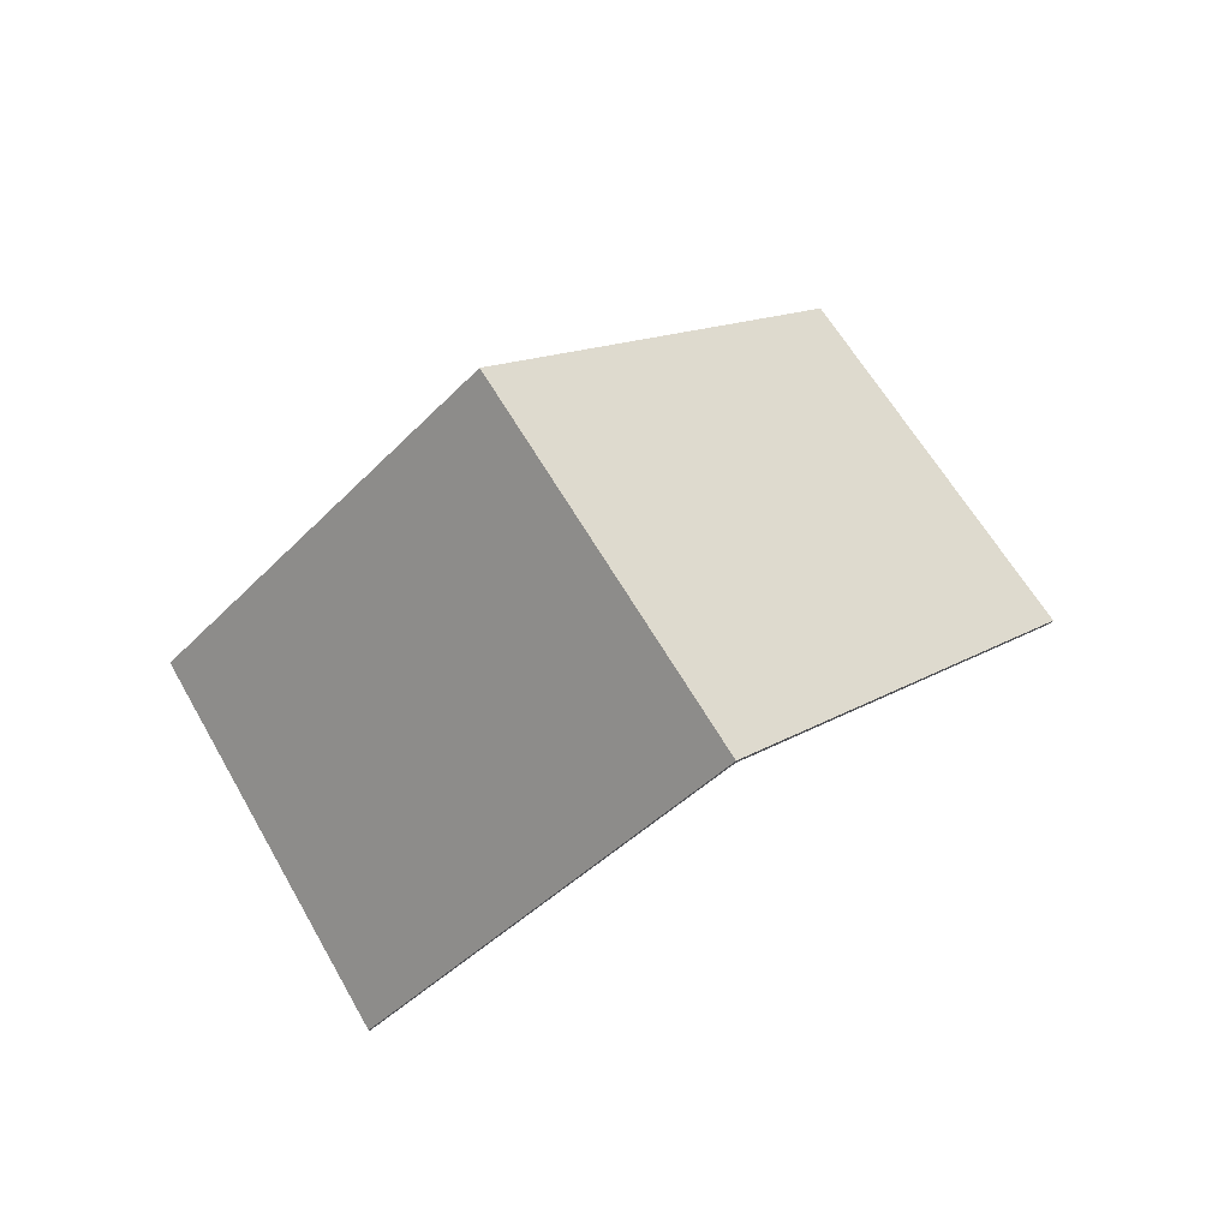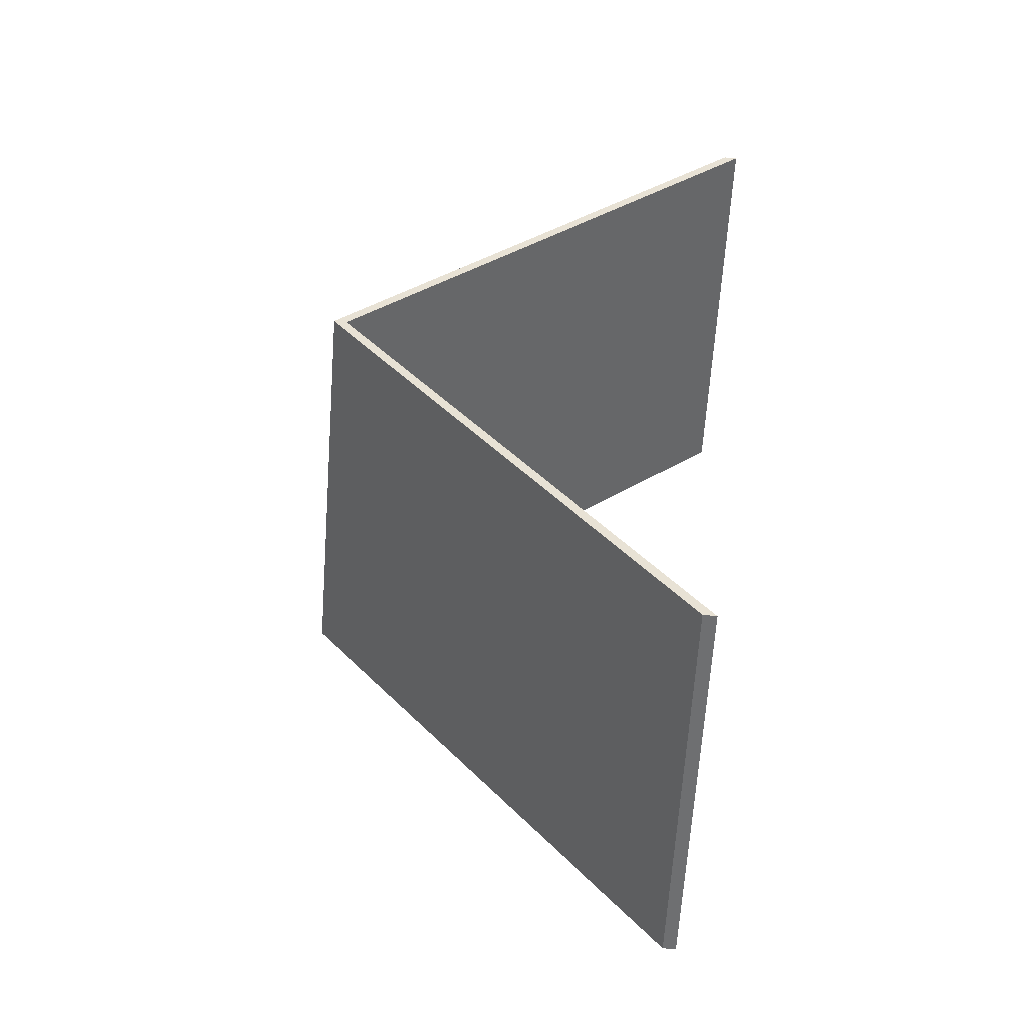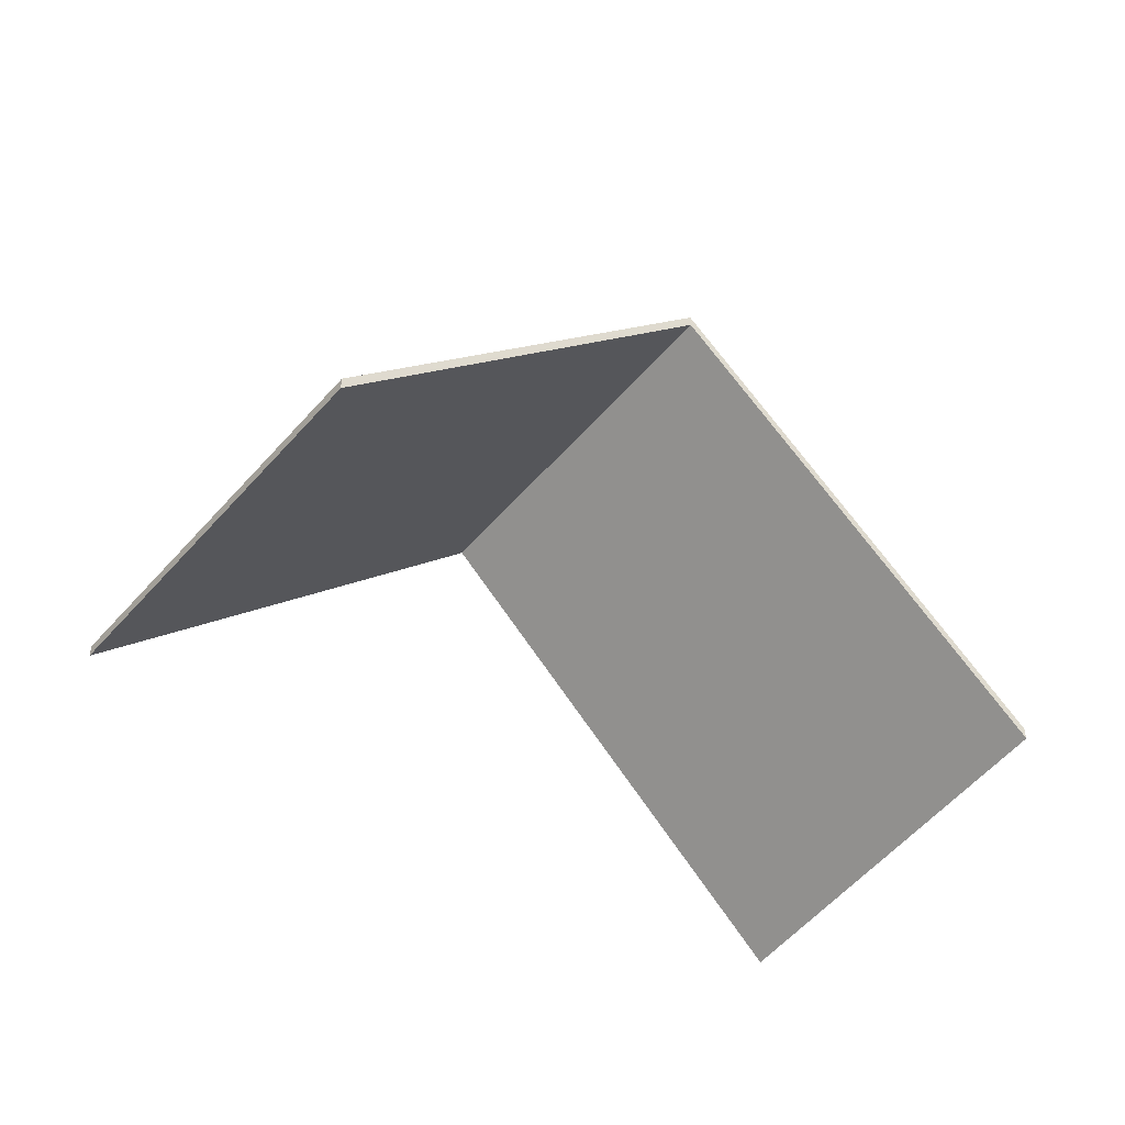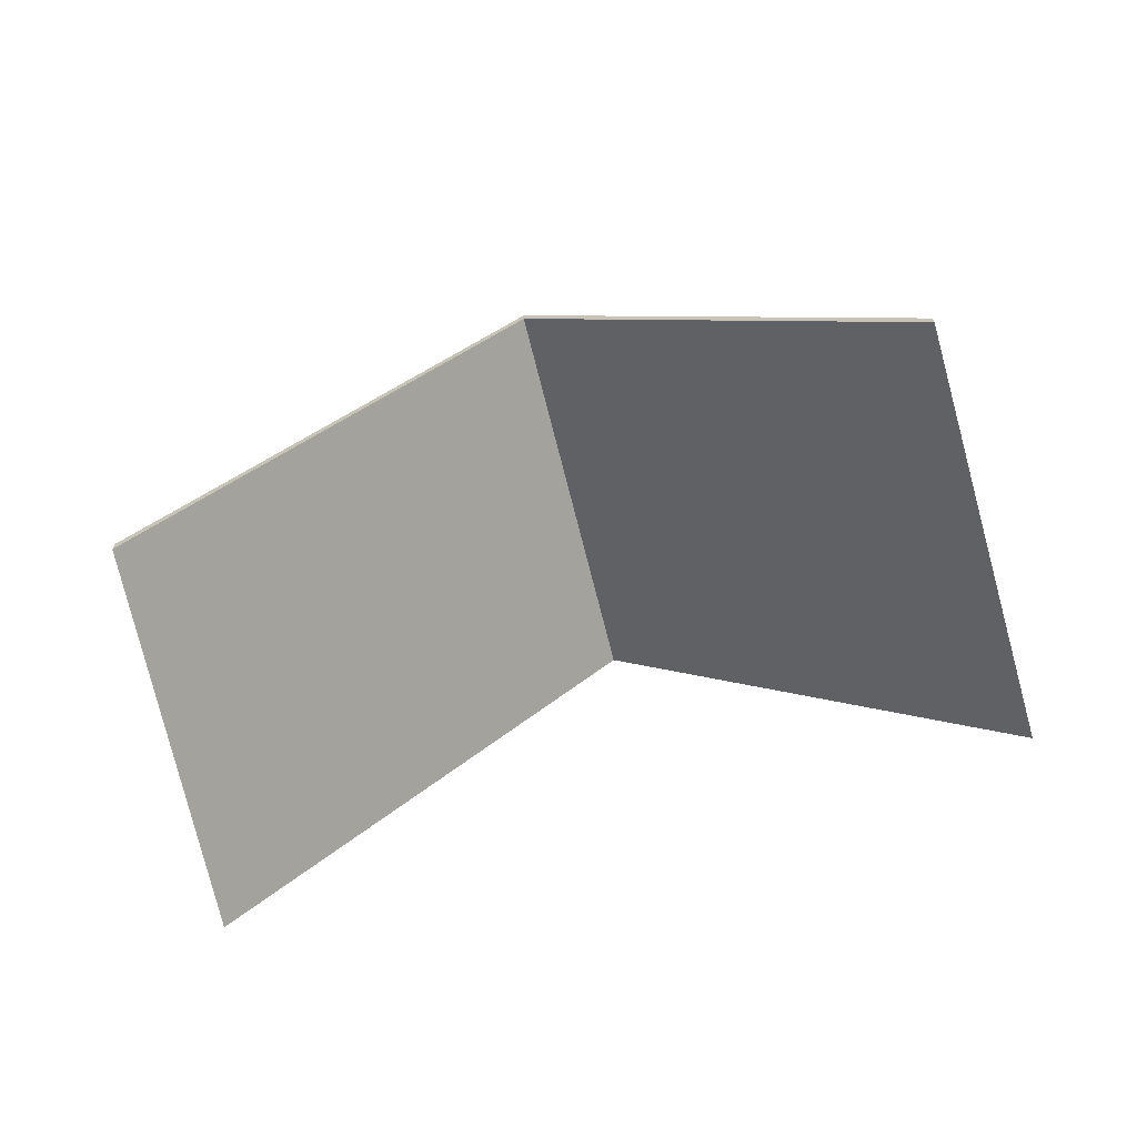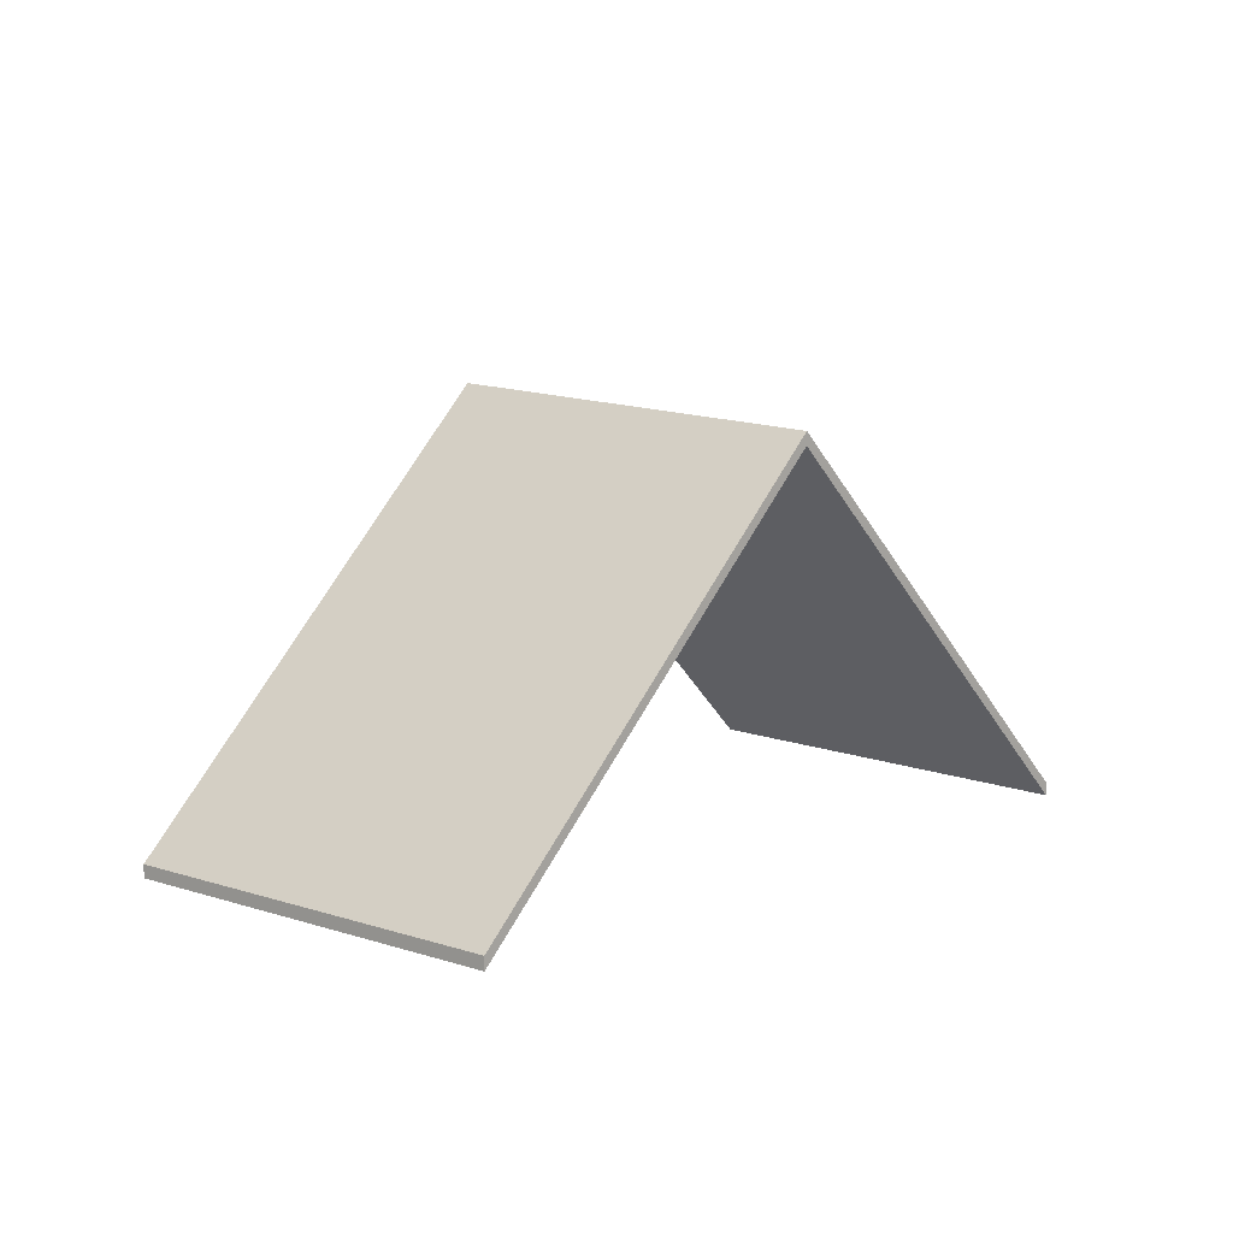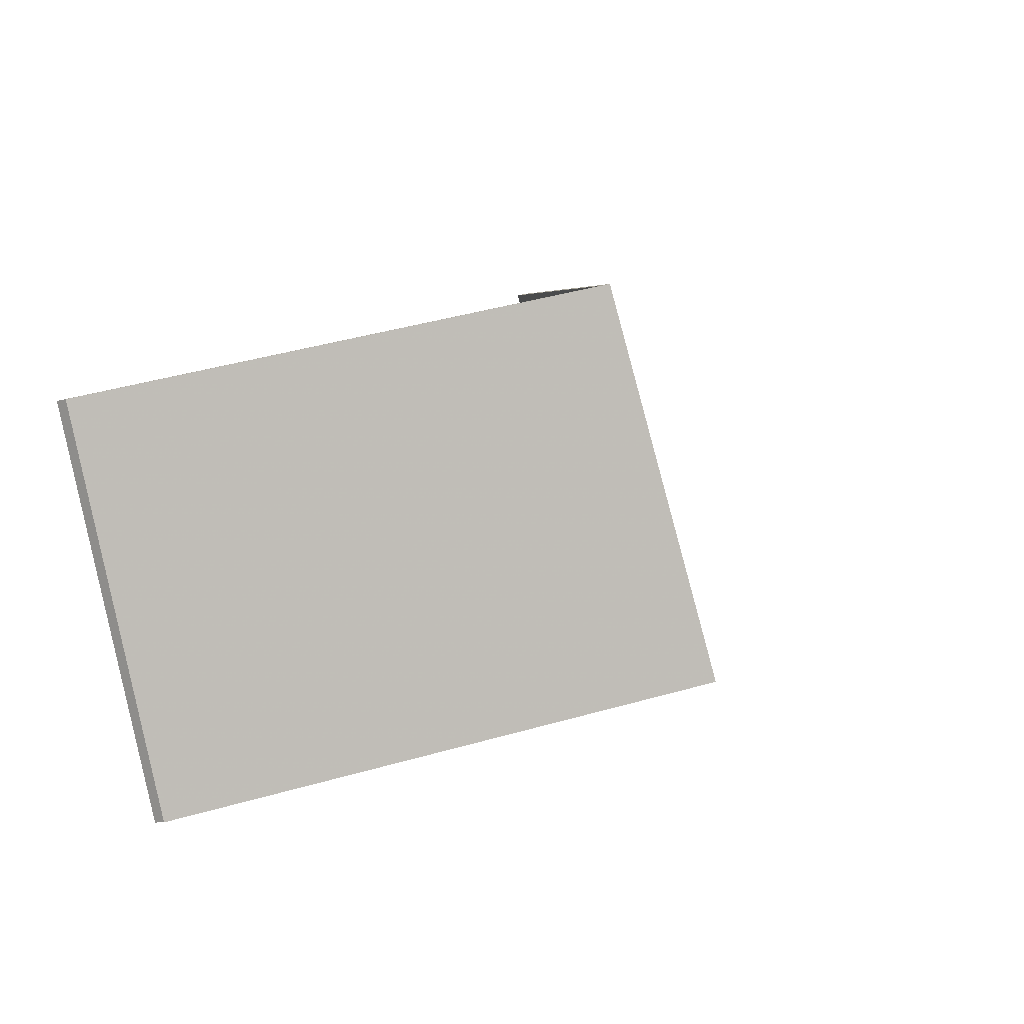
<metadata>
{"format":"obj","ext":"obj","renderer":"f3d","projection":"perspective","resolution":1024,"background":"white","views":[{"elev":77.8,"azim":169.8,"up":"+Y"},{"elev":59.3,"azim":-83.9,"up":"+Z"},{"elev":-47.7,"azim":-14.6,"up":"+Y"},{"elev":-67.6,"azim":35.6,"up":"+Y"},{"elev":10.3,"azim":-26.4,"up":"+Y"},{"elev":-9.0,"azim":127.9,"up":"+Z"}]}
</metadata>
<code>
v 2.596 -0.016 0.01754
v 2.673 -0.09822 -0.01149
v 2.673 -0.1009 -0.01149
v 2.596 -0.01863 0.01754
v 2.628 -0.01972 0.09645
v 2.596 -0.016 0.01754
v 2.596 -0.01863 0.01754
v 2.628 -0.02235 0.09645
v 2.673 -0.09822 -0.01149
v 2.702 -0.09822 0.0704
v 2.702 -0.1009 0.0704
v 2.673 -0.1009 -0.01149
v 2.702 -0.09822 0.0704
v 2.628 -0.01972 0.09645
v 2.628 -0.02235 0.09645
v 2.702 -0.1009 0.0704
v 2.596 -0.016 0.01754
v 2.628 -0.01972 0.09645
v 2.702 -0.09822 0.0704
v 2.673 -0.09822 -0.01149
v 2.702 -0.1009 0.0704
v 2.628 -0.02235 0.09645
v 2.596 -0.01863 0.01754
v 2.673 -0.1009 -0.01149
v 2.628 -0.01972 0.09645
v 2.553 -0.09822 0.1226
v 2.553 -0.1009 0.1226
v 2.628 -0.02235 0.09645
v 2.596 -0.016 0.01754
v 2.628 -0.01972 0.09645
v 2.628 -0.02235 0.09645
v 2.596 -0.01863 0.01754
v 2.553 -0.09822 0.1226
v 2.519 -0.09822 0.04663
v 2.519 -0.1009 0.04663
v 2.553 -0.1009 0.1226
v 2.519 -0.09822 0.04663
v 2.596 -0.016 0.01754
v 2.596 -0.01863 0.01754
v 2.519 -0.1009 0.04663
v 2.628 -0.01972 0.09645
v 2.596 -0.016 0.01754
v 2.519 -0.09822 0.04663
v 2.553 -0.09822 0.1226
v 2.519 -0.1009 0.04663
v 2.596 -0.01863 0.01754
v 2.628 -0.02235 0.09645
v 2.553 -0.1009 0.1226
f 1 2 3
f 1 3 4
f 5 6 7
f 5 7 8
f 9 10 11
f 9 11 12
f 13 14 15
f 13 15 16
f 17 18 19
f 17 19 20
f 21 22 23
f 21 23 24
f 25 26 27
f 25 27 28
f 29 30 31
f 29 31 32
f 33 34 35
f 33 35 36
f 37 38 39
f 37 39 40
f 41 42 43
f 41 43 44
f 45 46 47
f 45 47 48

</code>
